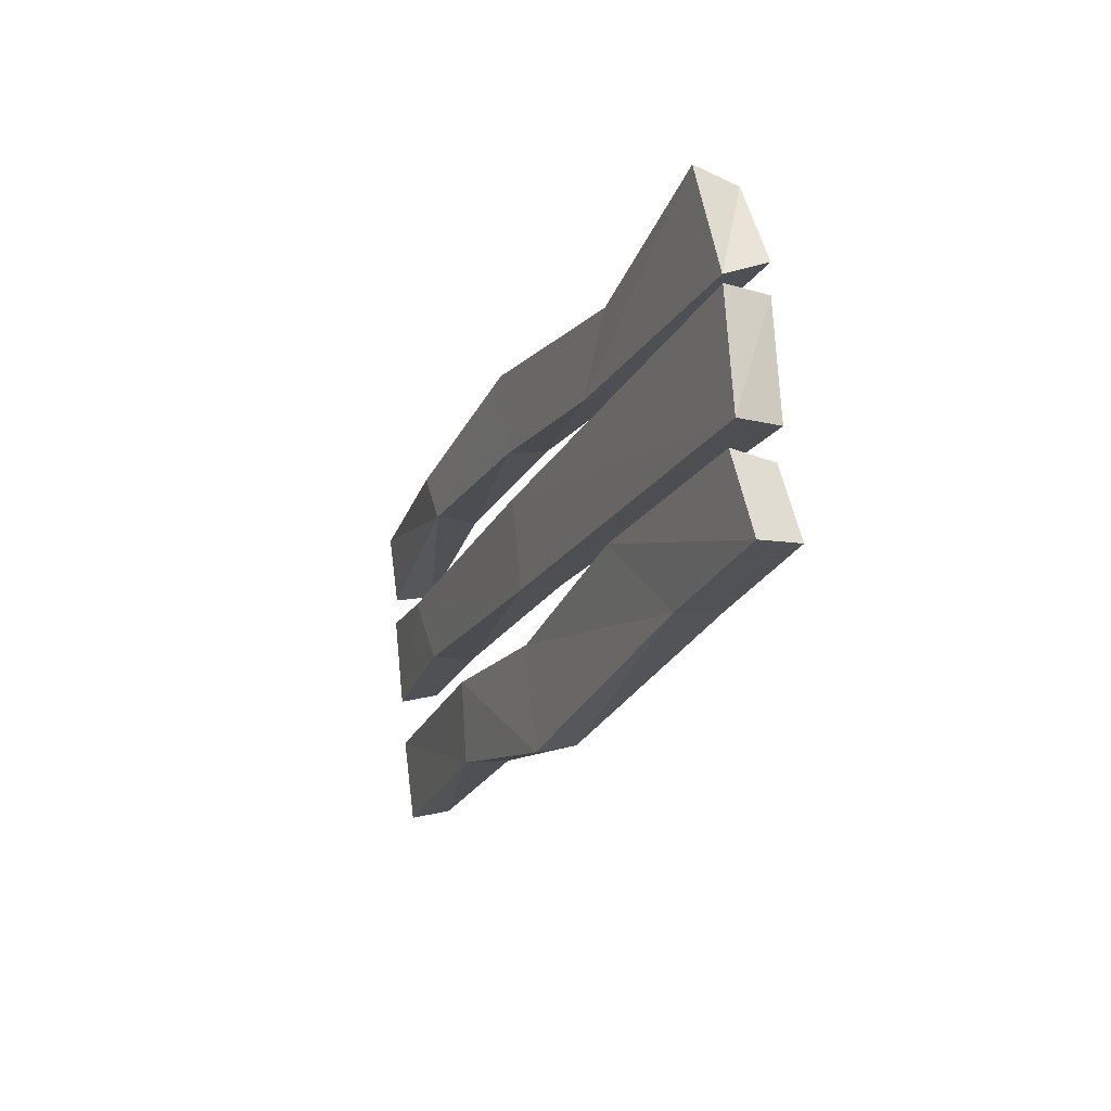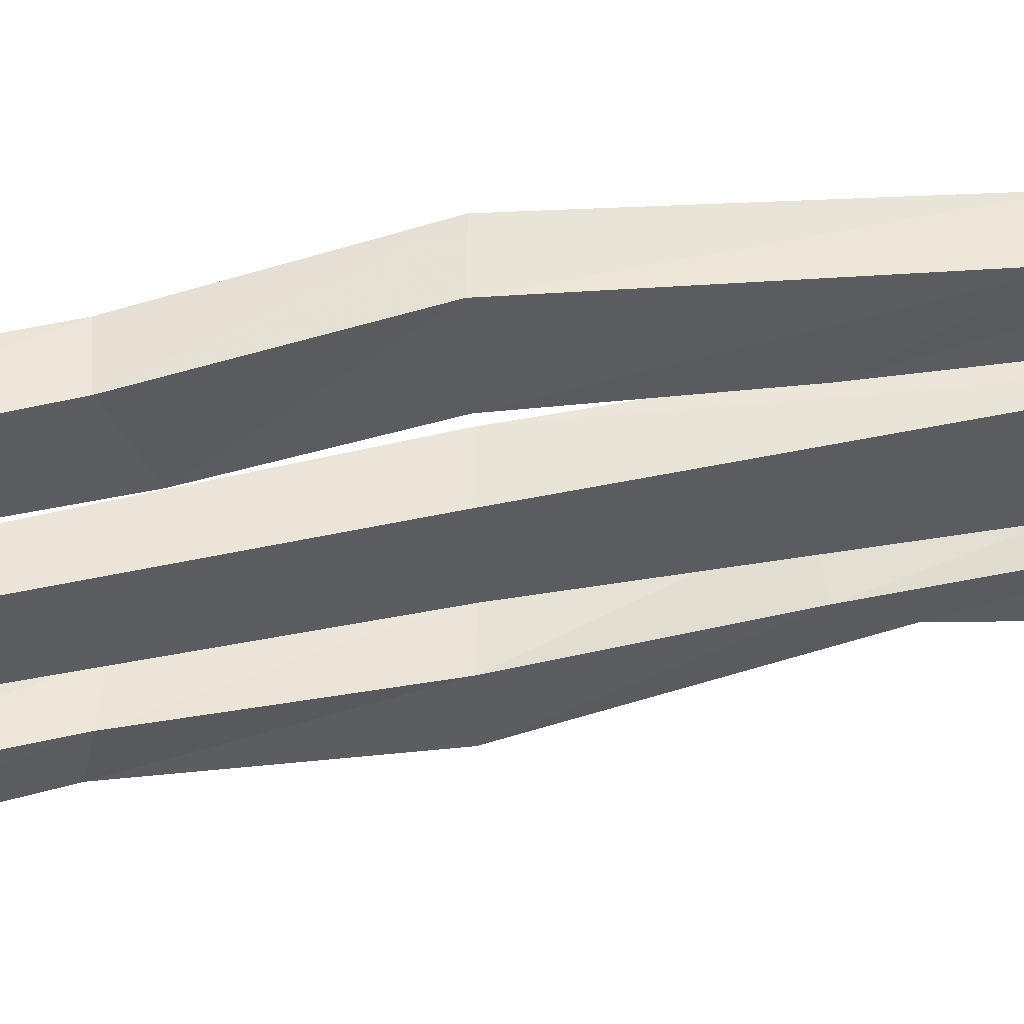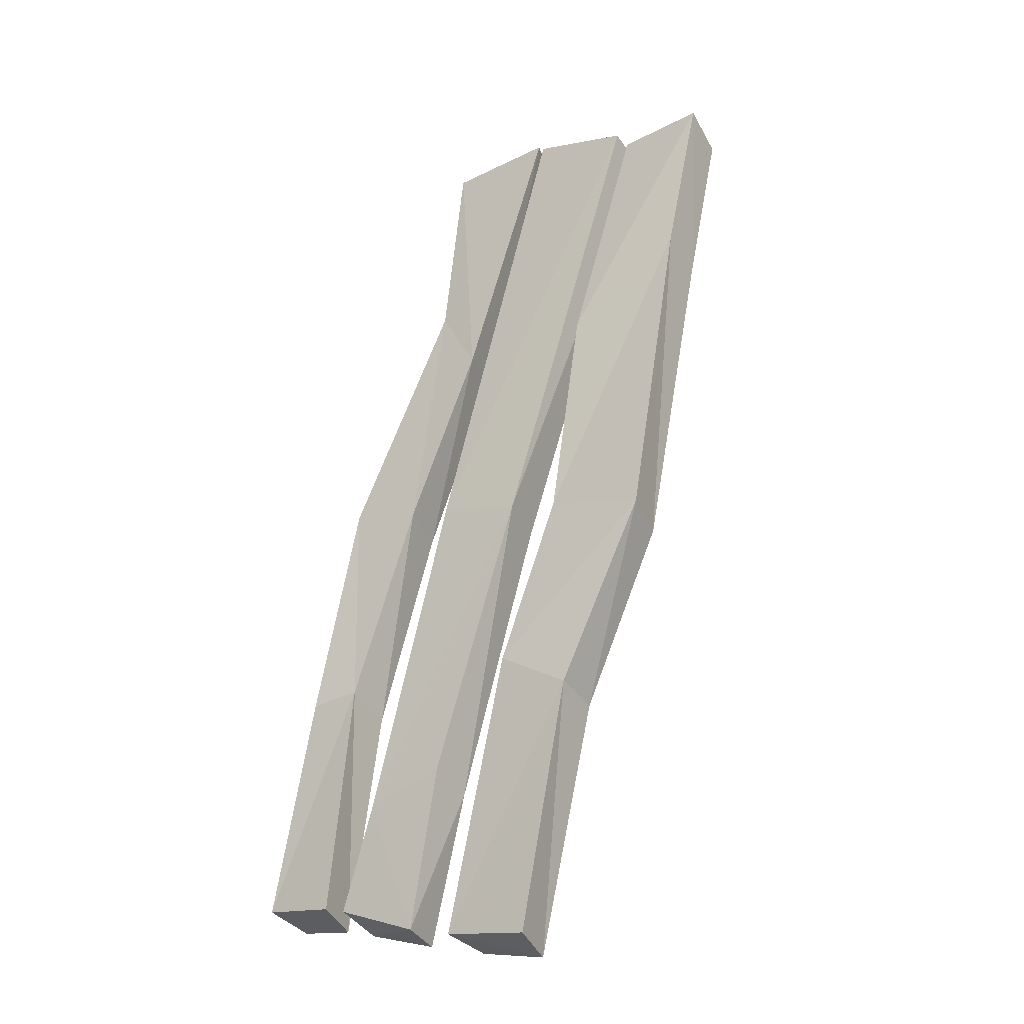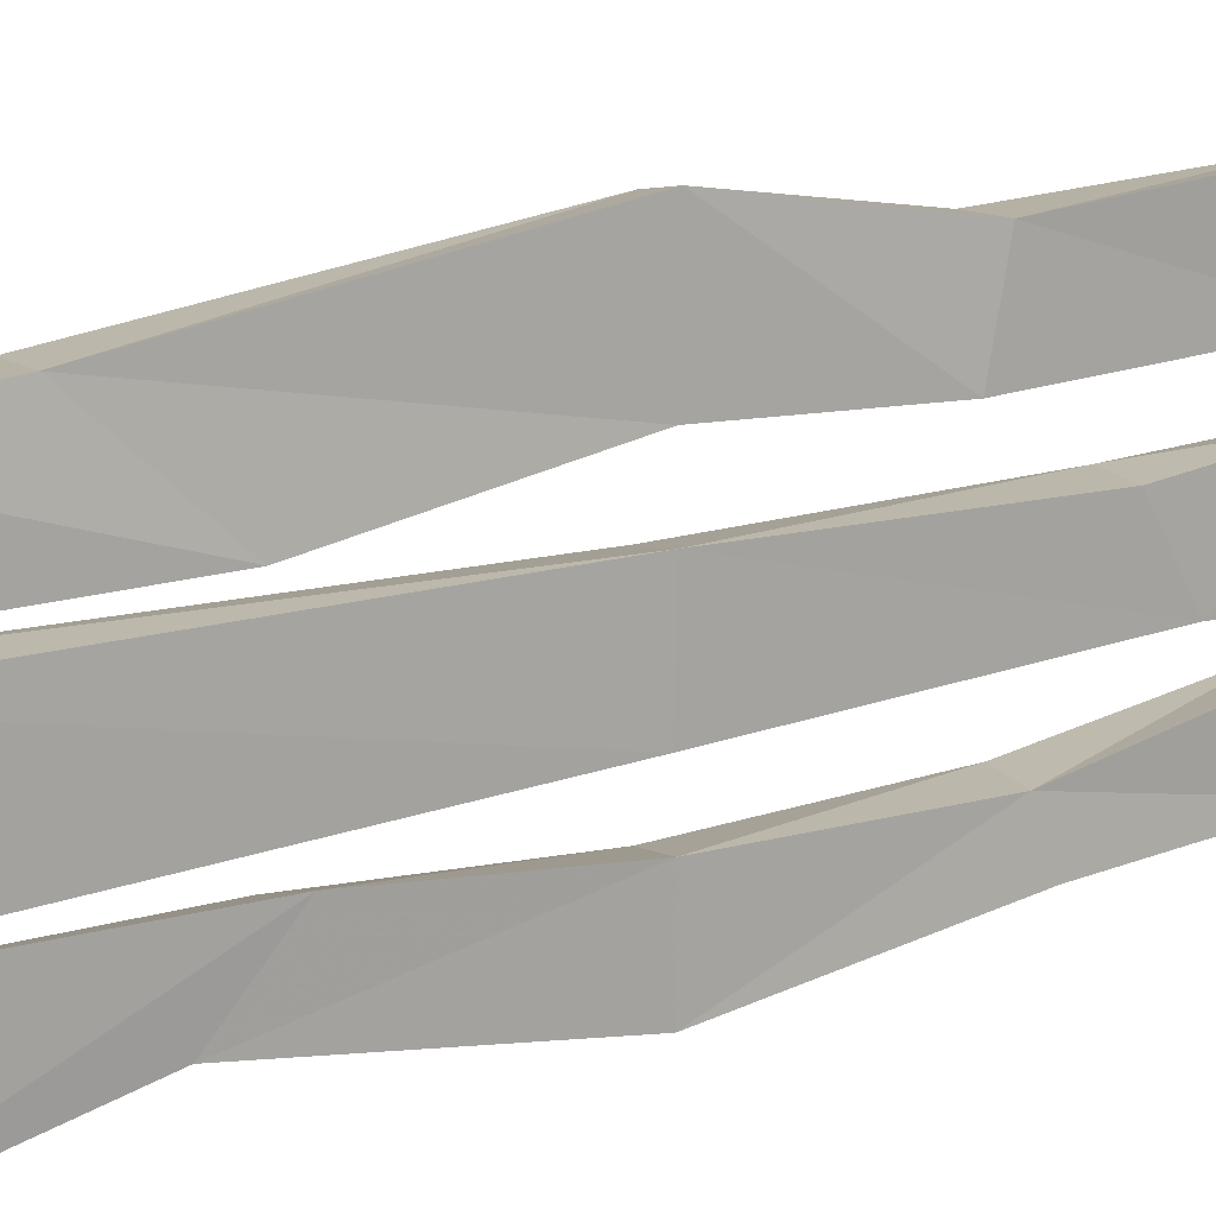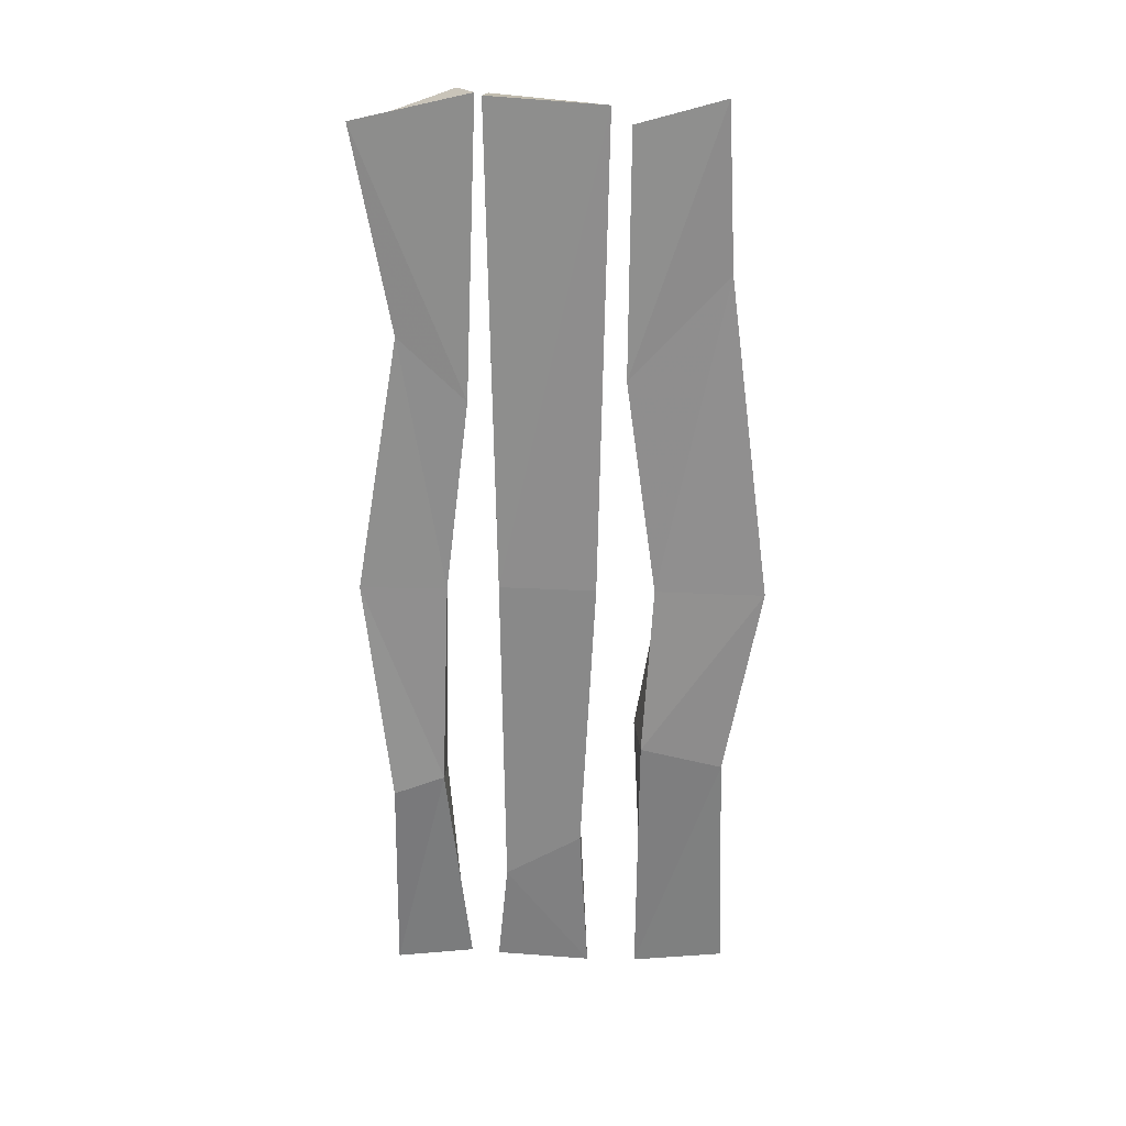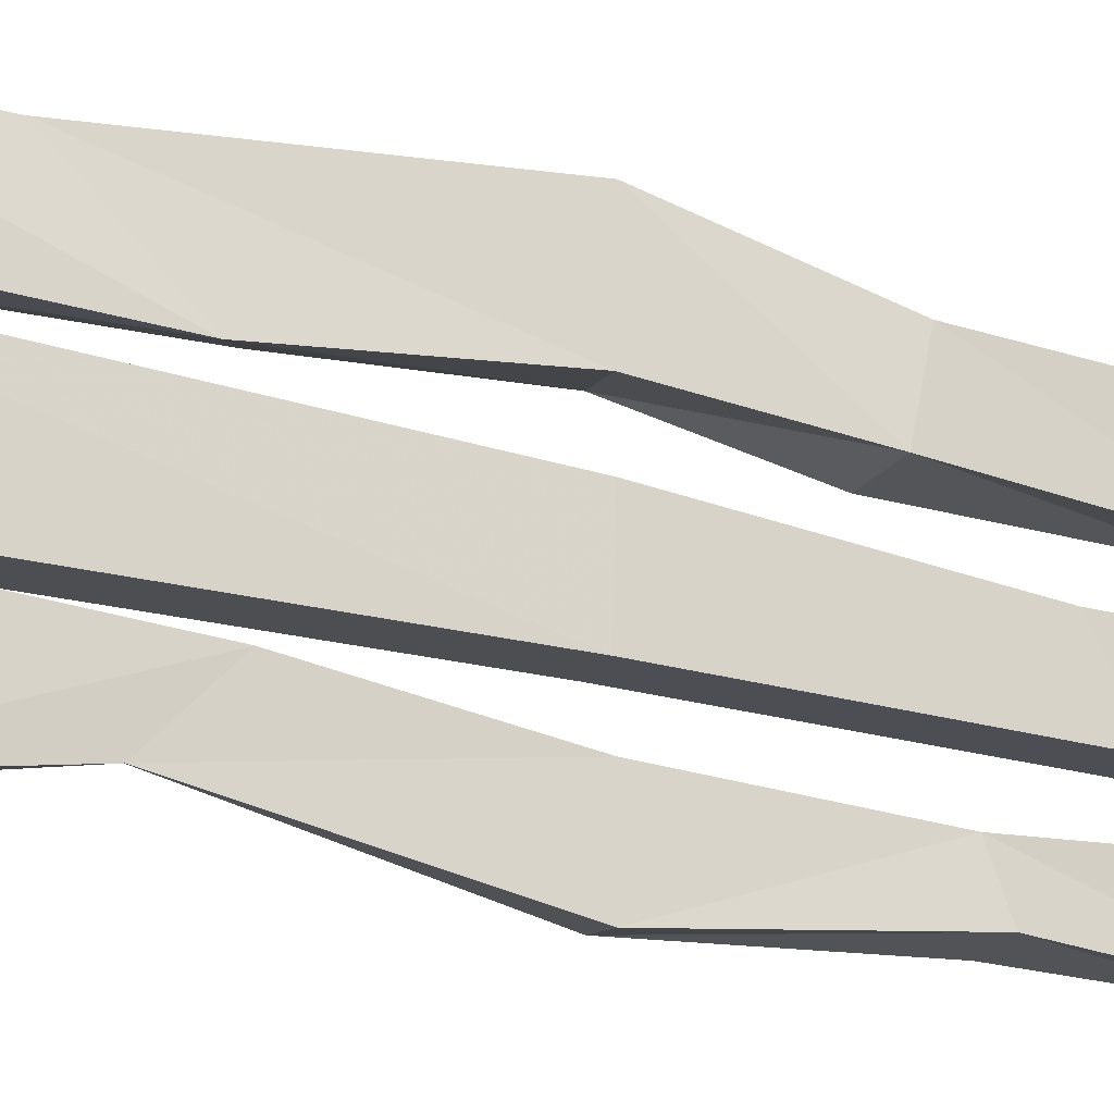
<metadata>
{"format":"obj","ext":"obj","renderer":"f3d","projection":"perspective","resolution":1024,"background":"white","views":[{"elev":72.3,"azim":-5.4,"up":"+Y"},{"elev":49.7,"azim":56.5,"up":"+Z"},{"elev":-5.0,"azim":-49.0,"up":"+Y"},{"elev":14.9,"azim":-148.0,"up":"+Z"},{"elev":47.2,"azim":-88.8,"up":"+Y"},{"elev":-20.8,"azim":-142.0,"up":"+Z"}]}
</metadata>
<code>
v -0.3125 -2.234 0.2344
v -0.1016 -1.562 0.1953
v -0.1172 -1.641 0.4062
v -0.3047 -2.227 0.4141
v -0.4141 -2.18 0.2109
v -0.2188 -1.523 0.2109
v 0.05469 -1.195 0.2578
v 0.05469 -1.203 0.4766
v -0.04688 -1.133 0.5
v -0.2266 -1.578 0.4141
v -0.4062 -2.156 0.4375
v -0.04688 -1.125 0.2344
v 0.1484 -0.625 0.1562
v 0.2344 -0.75 0.2109
v 0.3672 -0.4609 0.3828
v 0.2578 -0.3984 0.3906
v 0.3984 -0.02344 0.3672
v 0.375 -0.07812 0.1562
v 0.4766 -0.1484 0.1719
v 0.5 -0.1016 0.3594
v -0.3125 -2.242 -0.3906
v -0.1719 -1.703 -0.4141
v -0.1484 -1.688 -0.2812
v -0.3047 -2.227 -0.2422
v -0.4141 -2.18 -0.4141
v -0.2734 -1.648 -0.4062
v 0.05469 -1.195 -0.4531
v 0.05469 -1.195 -0.2891
v -0.04688 -1.125 -0.2656
v -0.25 -1.609 -0.2812
v -0.4062 -2.156 -0.2188
v -0.04688 -1.125 -0.4766
v 0.1953 -0.5391 -0.375
v 0.2969 -0.6016 -0.3281
v 0.25 -0.7266 -0.25
v 0.1328 -0.6797 -0.2109
v -0.1953 -1.867 0.0625
v -0.3125 -2.234 0.0625
v -0.3125 -2.227 -0.1406
v -0.2344 -1.969 -0.1172
v 0.05469 -1.195 0.07031
v -0.04688 -1.125 0.09375
v -0.2969 -1.797 0.0625
v -0.4141 -2.18 0.08594
v -0.4141 -2.156 -0.1484
v -0.3359 -1.898 -0.125
v 0.05469 -1.188 -0.1328
v 0.4922 -0.1094 0.1094
v 0.3906 -0.03906 0.1094
v -0.04688 -1.117 -0.1406
v 0.5 -0.08594 -0.1641
v 0.3984 -0.02344 -0.1719
v 0.4766 -0.1484 -0.4453
v 0.5078 -0.07812 -0.2344
v 0.3984 -0.01562 -0.1875
v 0.375 -0.07812 -0.4688
f 1 2 3
f 1 3 4
f 2 7 8
f 2 8 3
f 7 14 15
f 7 15 8
f 14 19 20
f 14 20 15
f 1 4 5
f 1 5 6
f 1 6 2
f 2 6 7
f 3 8 9
f 3 9 10
f 3 10 4
f 4 10 11
f 4 11 5
f 5 11 10
f 5 10 6
f 6 10 9
f 6 9 12
f 6 12 7
f 7 12 13
f 7 13 14
f 8 15 16
f 8 16 9
f 9 16 12
f 12 16 13
f 13 16 17
f 13 17 18
f 13 18 19
f 13 19 14
f 15 20 17
f 15 17 16
f 21 24 25
f 21 25 26
f 21 26 22
f 22 26 27
f 23 28 29
f 23 29 30
f 23 30 24
f 24 30 31
f 24 31 25
f 25 31 30
f 25 30 26
f 26 30 32
f 26 32 27
f 27 32 33
f 27 33 34
f 28 35 36
f 28 36 29
f 29 36 33
f 29 33 32
f 29 32 30
f 38 44 39
f 39 44 45
f 42 49 50
f 42 50 46
f 42 46 43
f 43 46 44
f 44 46 45
f 49 52 50
f 19 18 17
f 19 17 20
f 35 54 55
f 35 55 36
f 36 55 56
f 36 56 33
f 33 56 53
f 33 53 34
f 53 56 55
f 53 55 54
f 21 22 23
f 21 23 24
f 22 27 28
f 22 28 23
f 27 34 35
f 27 35 28
f 34 53 54
f 34 54 35
f 37 38 39
f 37 39 40
f 37 40 41
f 40 47 41
f 41 47 48
f 47 51 48
f 37 41 42
f 37 42 43
f 37 43 44
f 37 44 38
f 39 45 40
f 40 45 46
f 40 46 47
f 41 48 42
f 42 48 49
f 47 46 50
f 47 50 51
f 48 51 49
f 49 51 52
f 50 52 51

</code>
